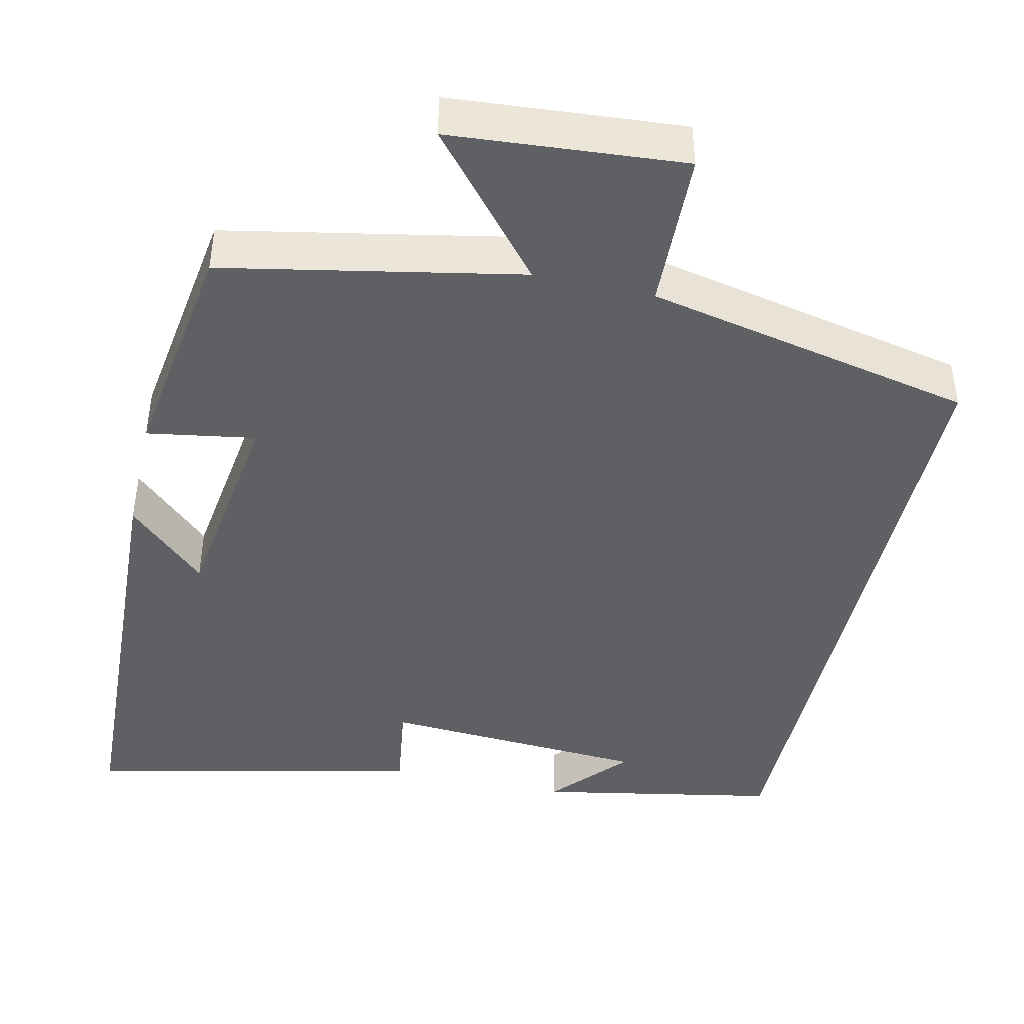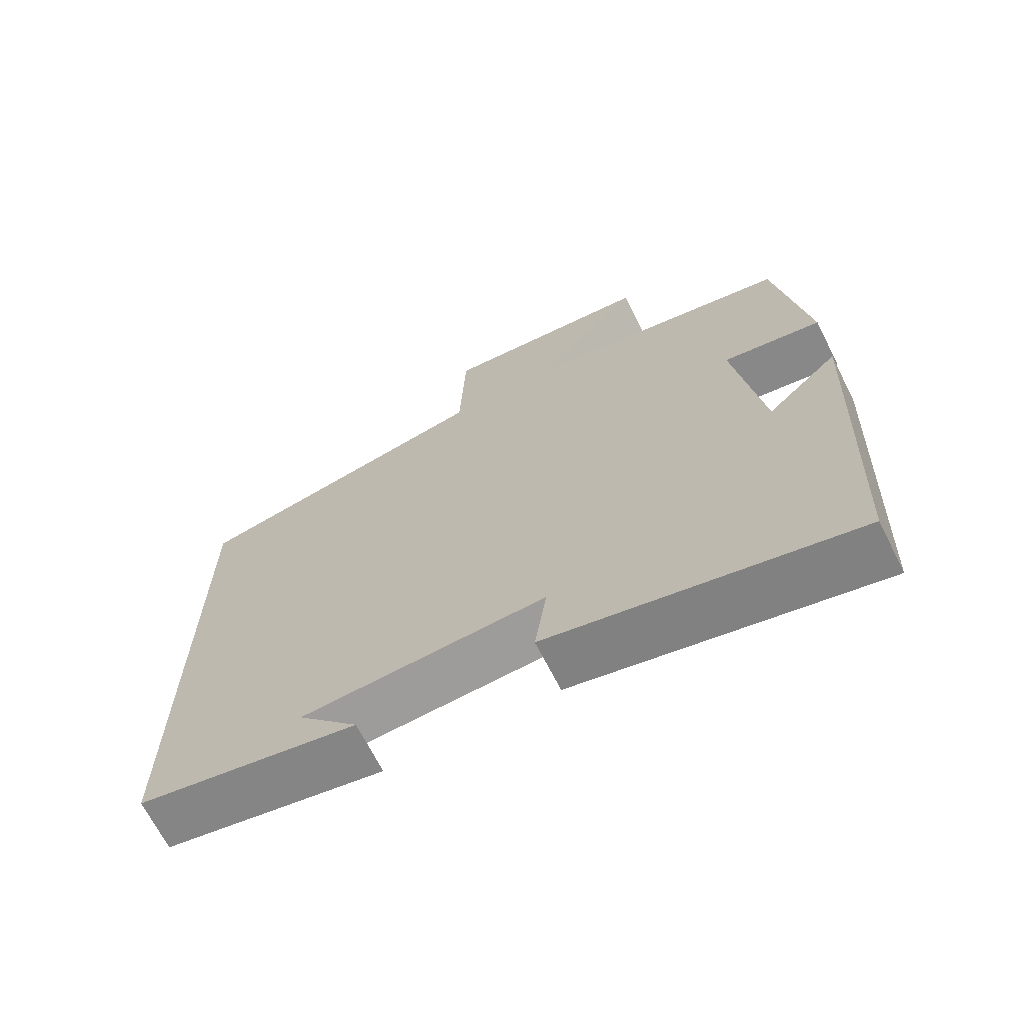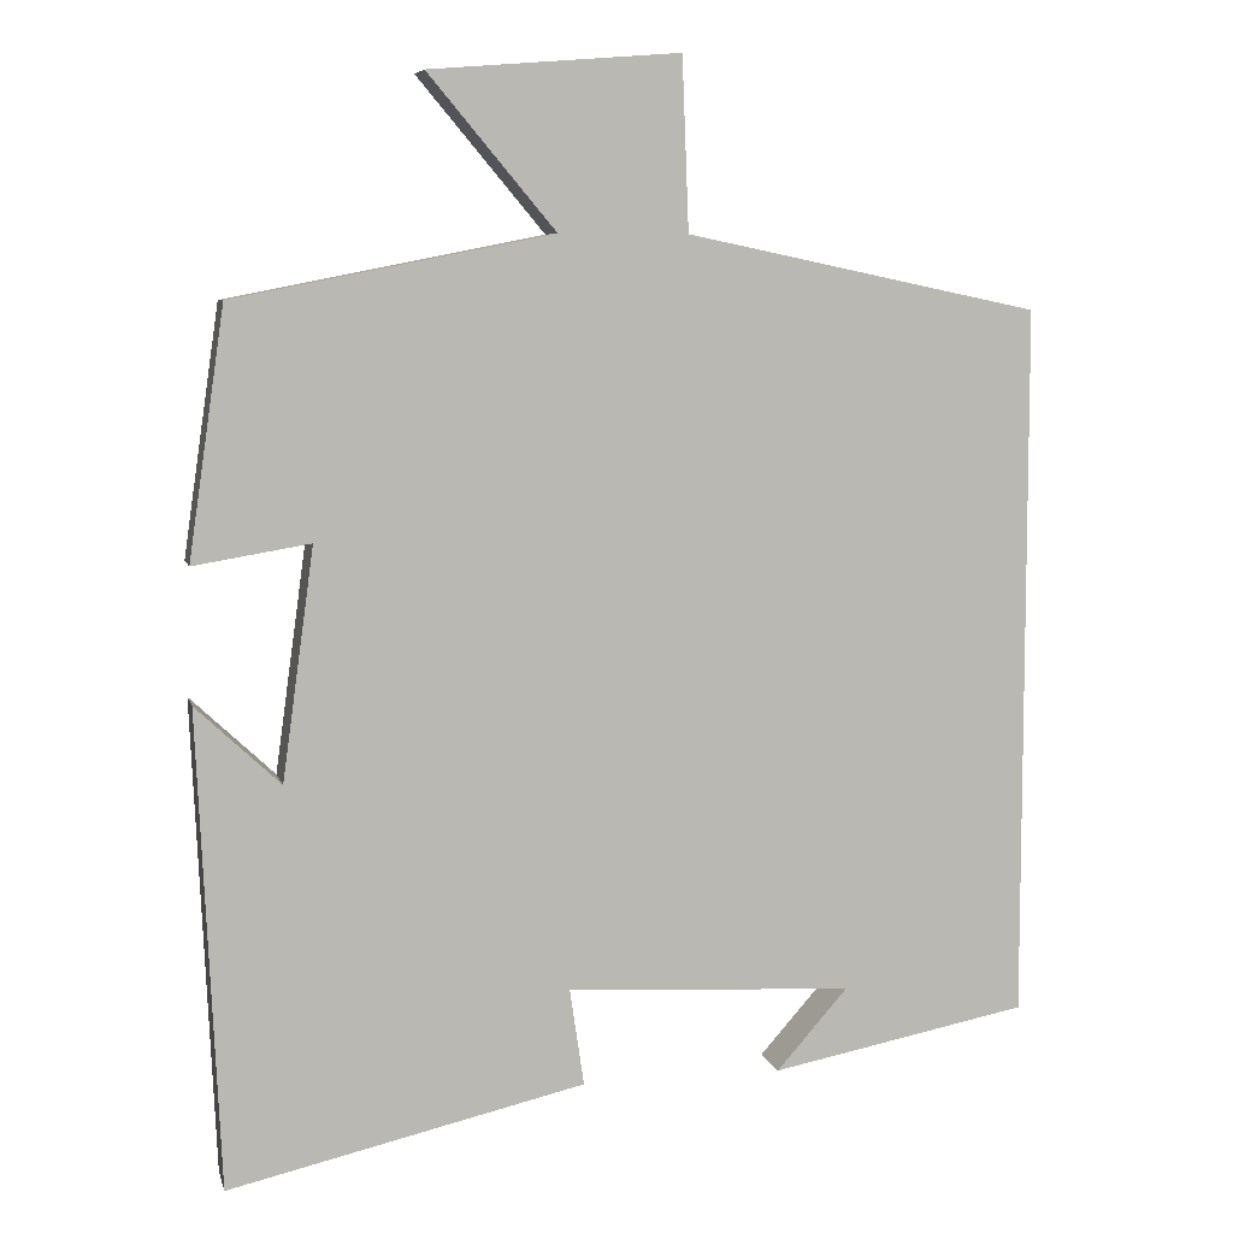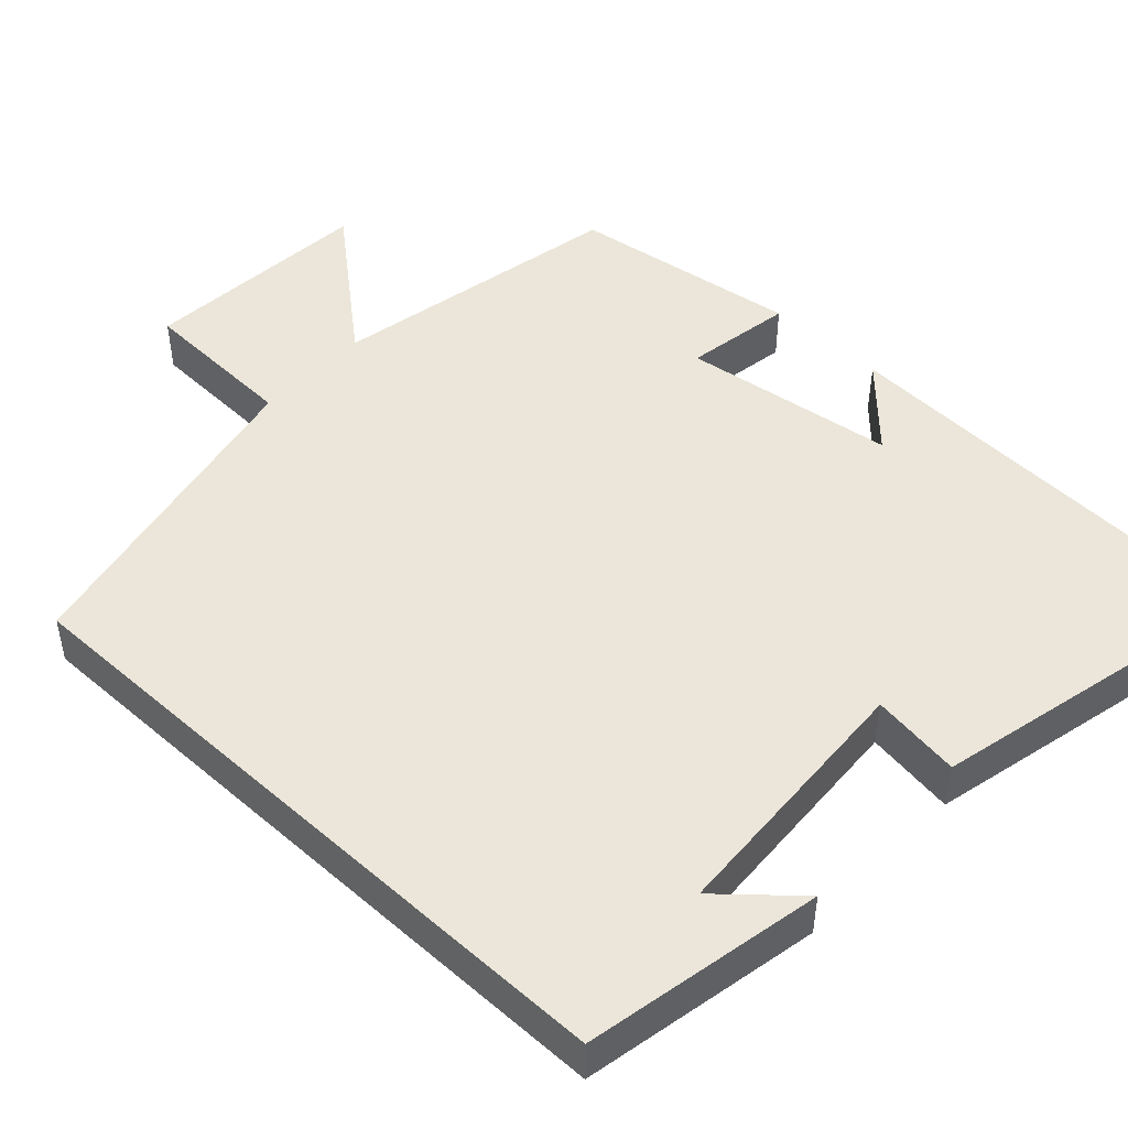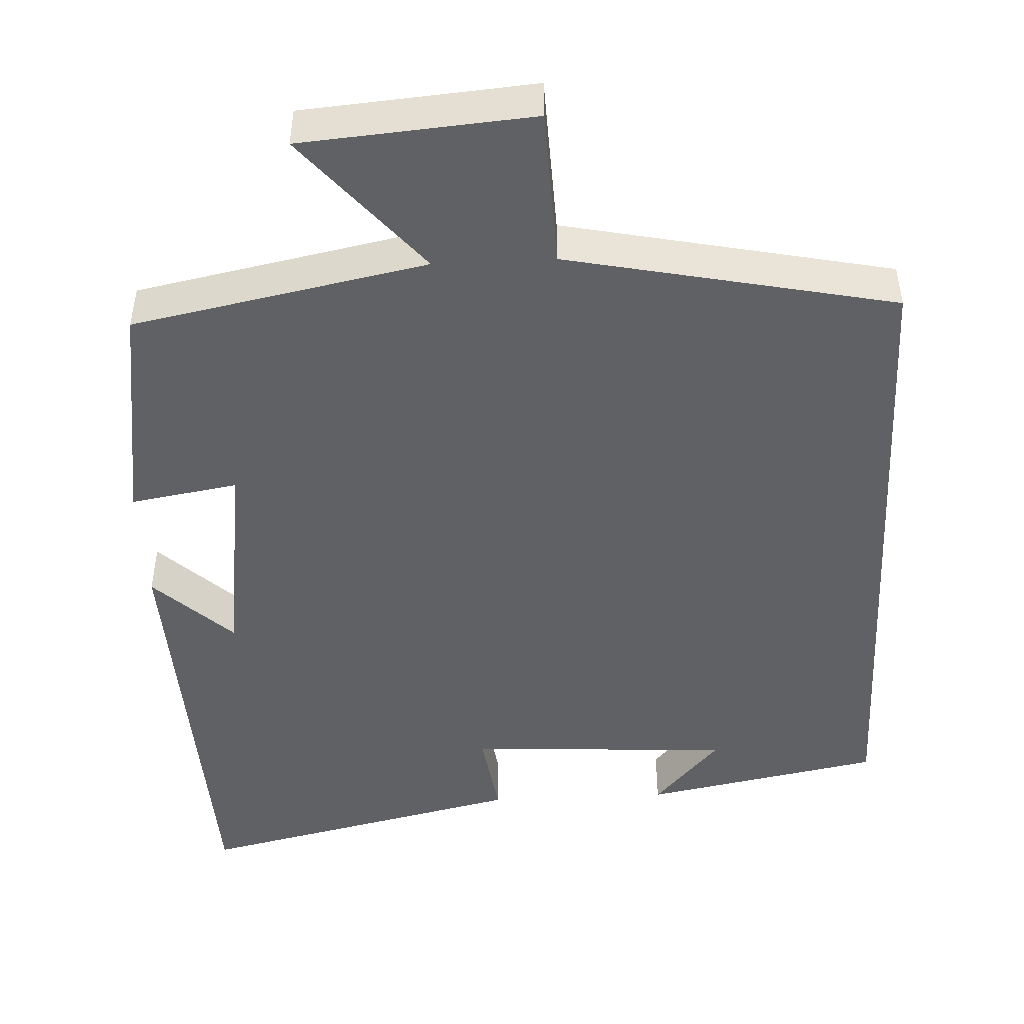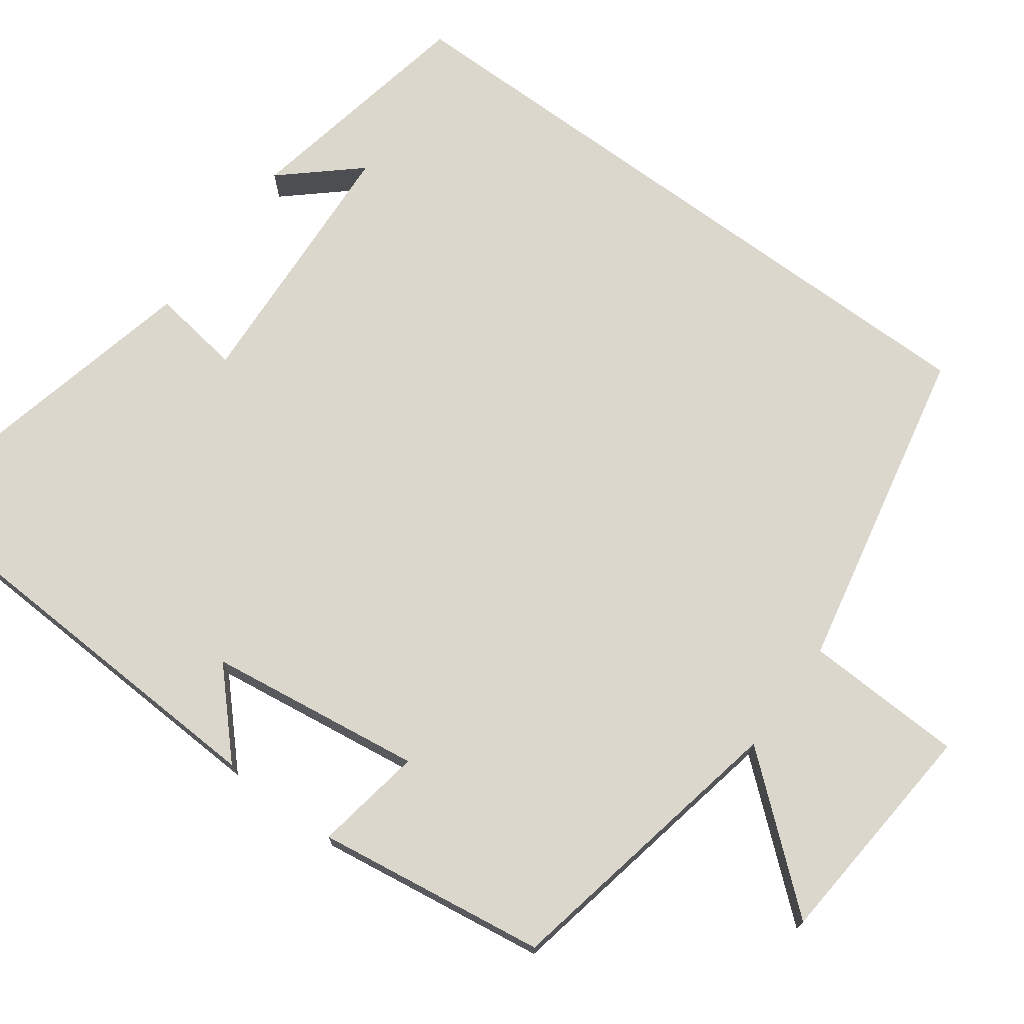
<metadata>
{"format":"obj","ext":"obj","renderer":"f3d","projection":"perspective","resolution":1024,"background":"white","views":[{"elev":-43.5,"azim":-12.8,"up":"+Y"},{"elev":-68.5,"azim":-153.1,"up":"+Z"},{"elev":7.1,"azim":-13.4,"up":"+Z"},{"elev":47.8,"azim":132.9,"up":"+Y"},{"elev":-47.4,"azim":2.8,"up":"+Y"},{"elev":72.8,"azim":-53.7,"up":"+Y"}]}
</metadata>
<code>
v -0.474 0.07 -0.597
v -0.5 0.07 -0.029
v -0.399 0.07 -0.124
v -0.361 0.07 0.152
v -0.5 0.07 0.129
v -0.457 0.07 0.425
v -0.077 0.07 0.5
v -0.229 0.07 0.681
v 0.069 0.07 0.705
v 0.077 0.07 0.5
v 0.5 0.07 0.412
v 0.5 0.07 -0.441
v 0.192 0.07 -0.5
v 0.277 0.07 -0.404
v -0.065 0.07 -0.384
v -0.048 0.07 -0.5
v -0.474 0 -0.597
v -0.5 0 -0.029
v -0.399 0 -0.124
v -0.361 0 0.152
v -0.5 0 0.129
v -0.457 0 0.425
v -0.077 0 0.5
v -0.229 0 0.681
v 0.069 0 0.705
v 0.077 0 0.5
v 0.5 0 0.412
v 0.5 0 -0.441
v 0.192 0 -0.5
v 0.277 0 -0.404
v -0.065 0 -0.384
v -0.048 0 -0.5
f 15 16 1
f 12 13 14
f 10 11 12 14
f 10 14 15
f 7 8 9 10
f 4 5 6 7
f 3 4 7 10
f 1 2 3
f 1 3 10 15
f 17 32 31
f 30 29 28
f 30 28 27 26
f 31 30 26
f 26 25 24 23
f 23 22 21 20
f 26 23 20 19
f 19 18 17
f 31 26 19 17
f 1 17 18 2
f 2 18 19 3
f 3 19 20 4
f 4 20 21 5
f 5 21 22 6
f 6 22 23 7
f 7 23 24 8
f 8 24 25 9
f 9 25 26 10
f 10 26 27 11
f 11 27 28 12
f 12 28 29 13
f 13 29 30 14
f 14 30 31 15
f 15 31 32 16
f 16 32 17 1

</code>
